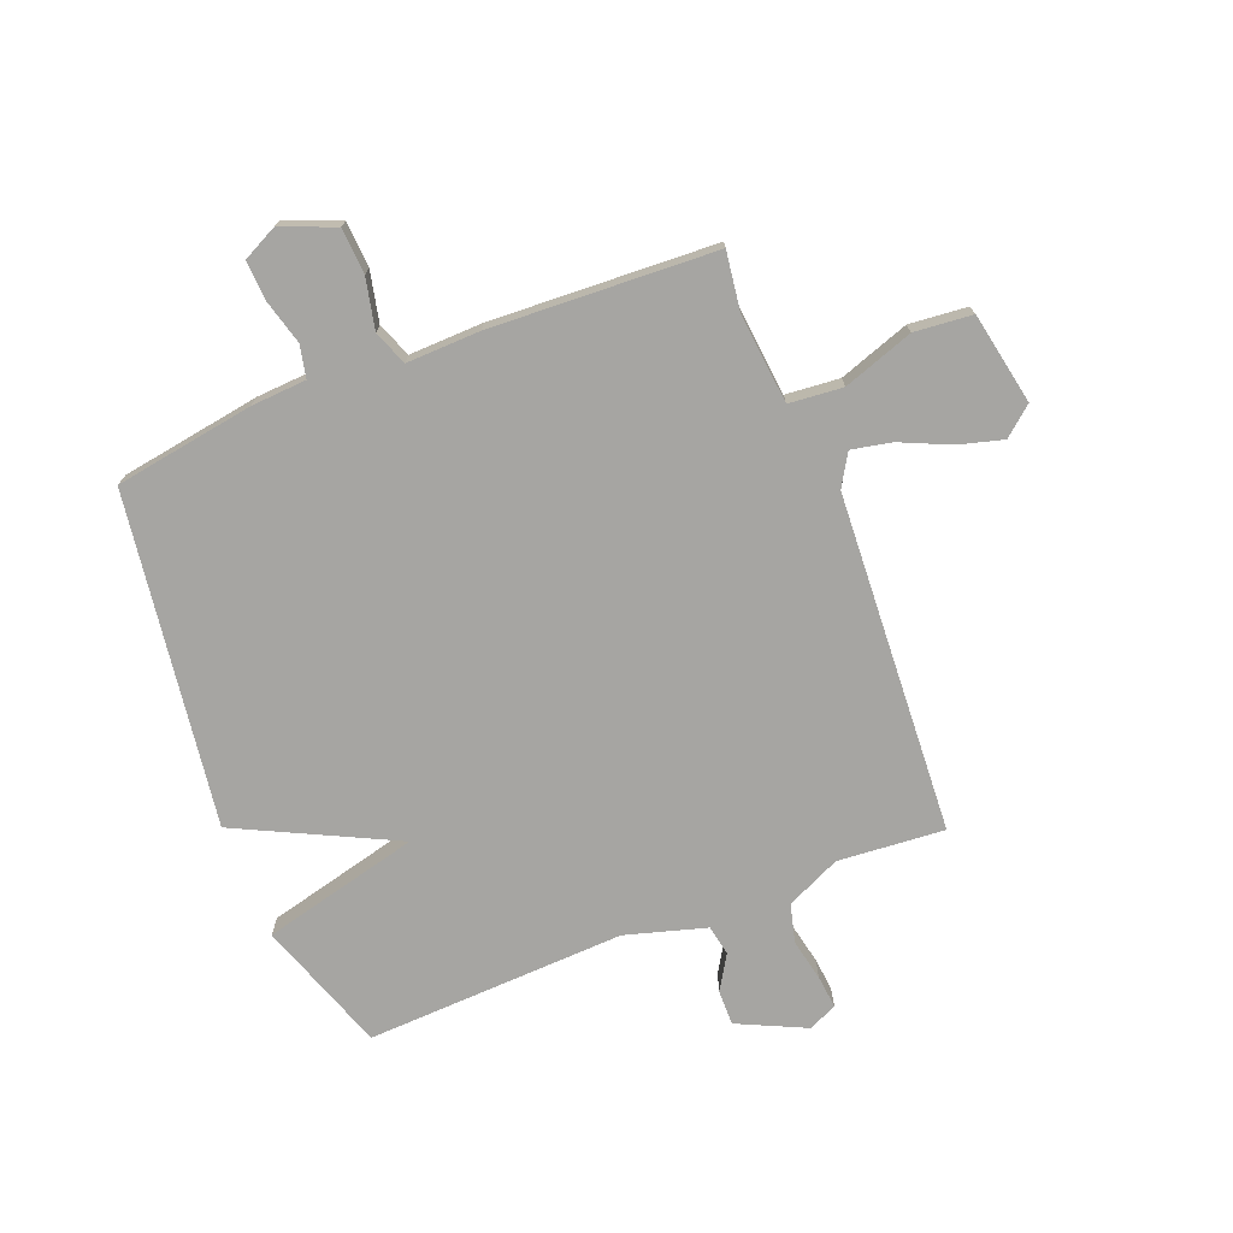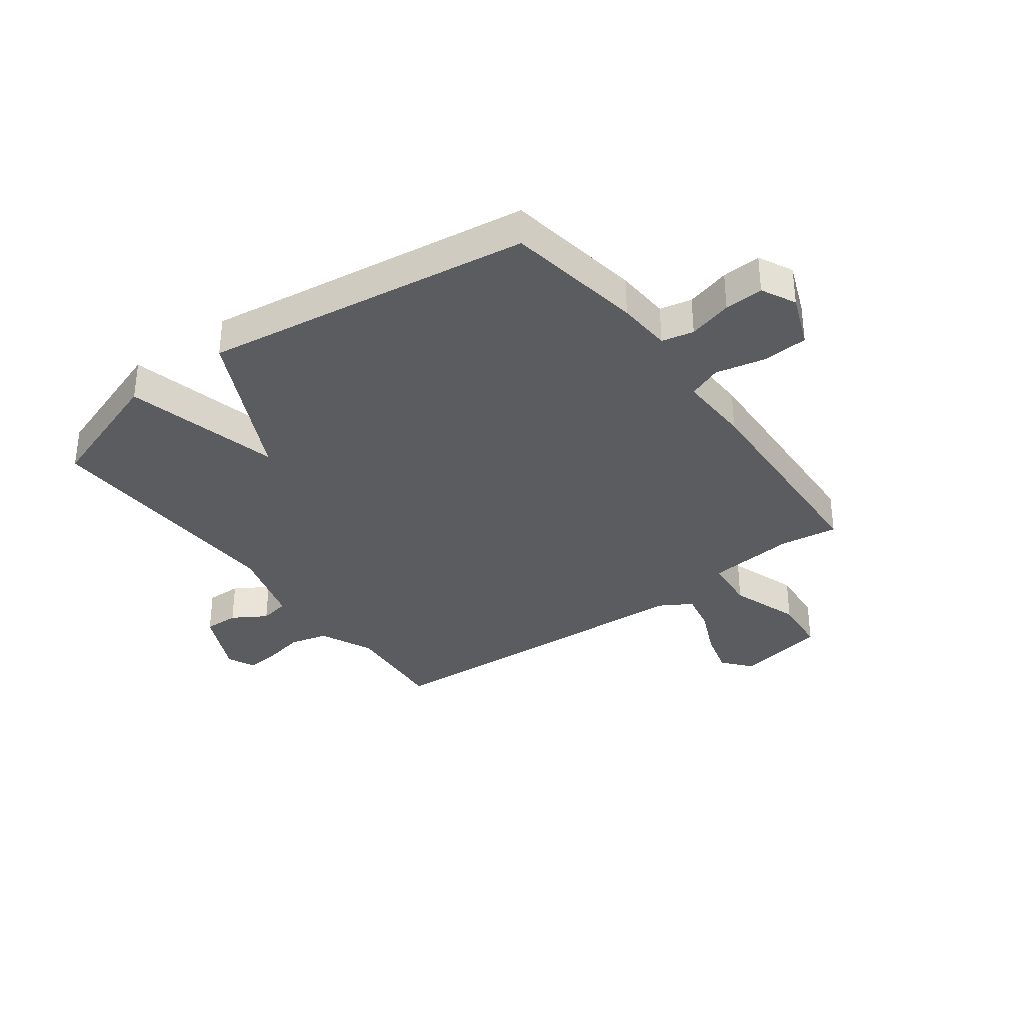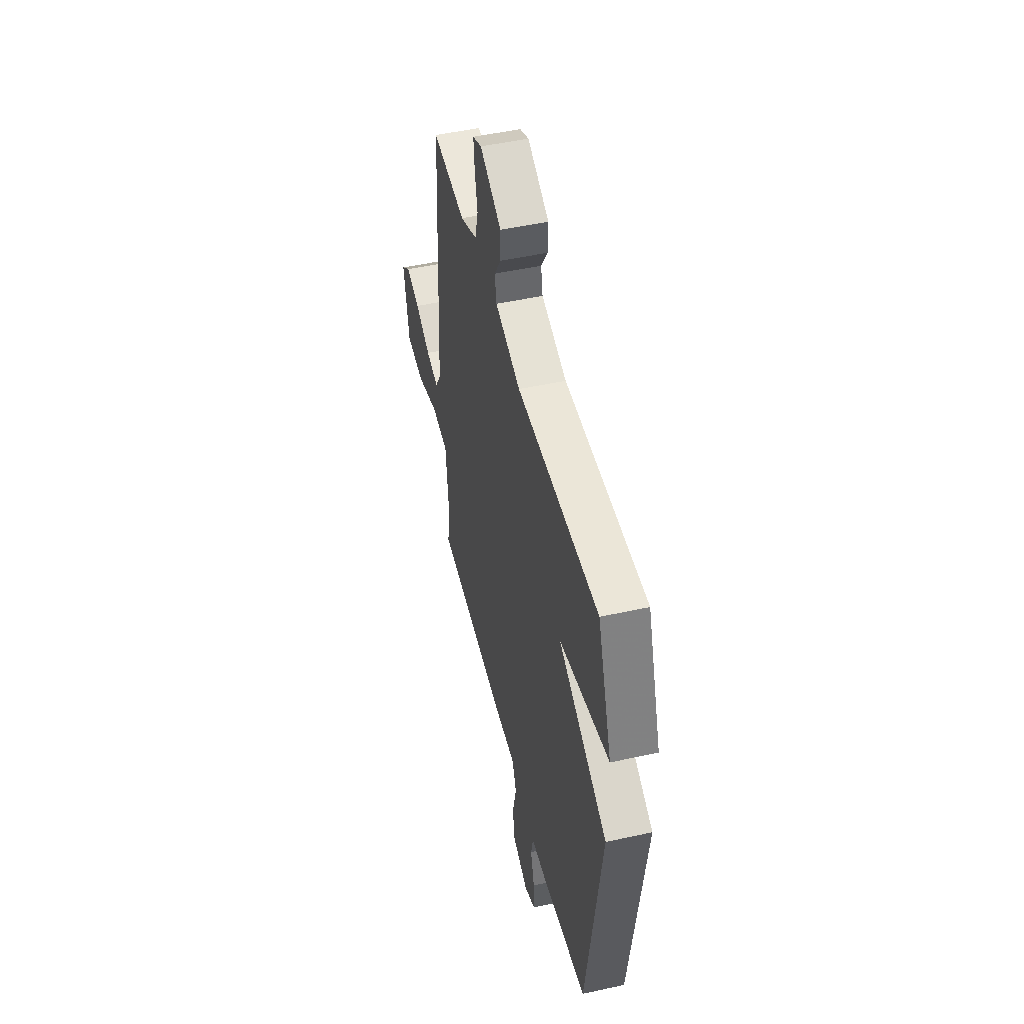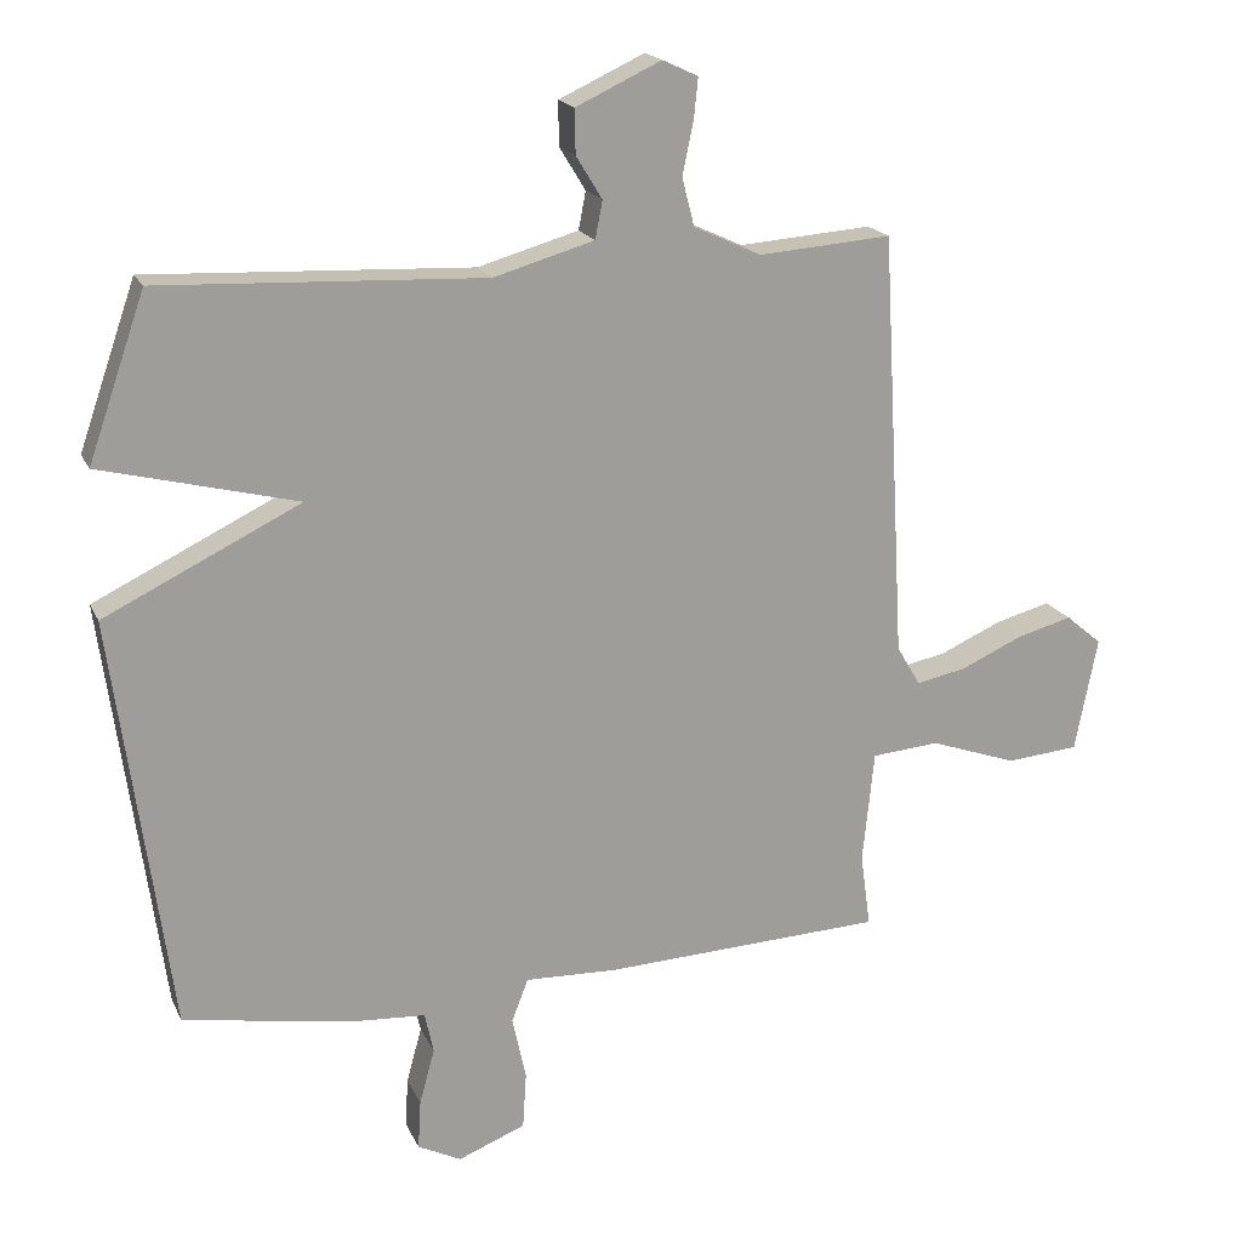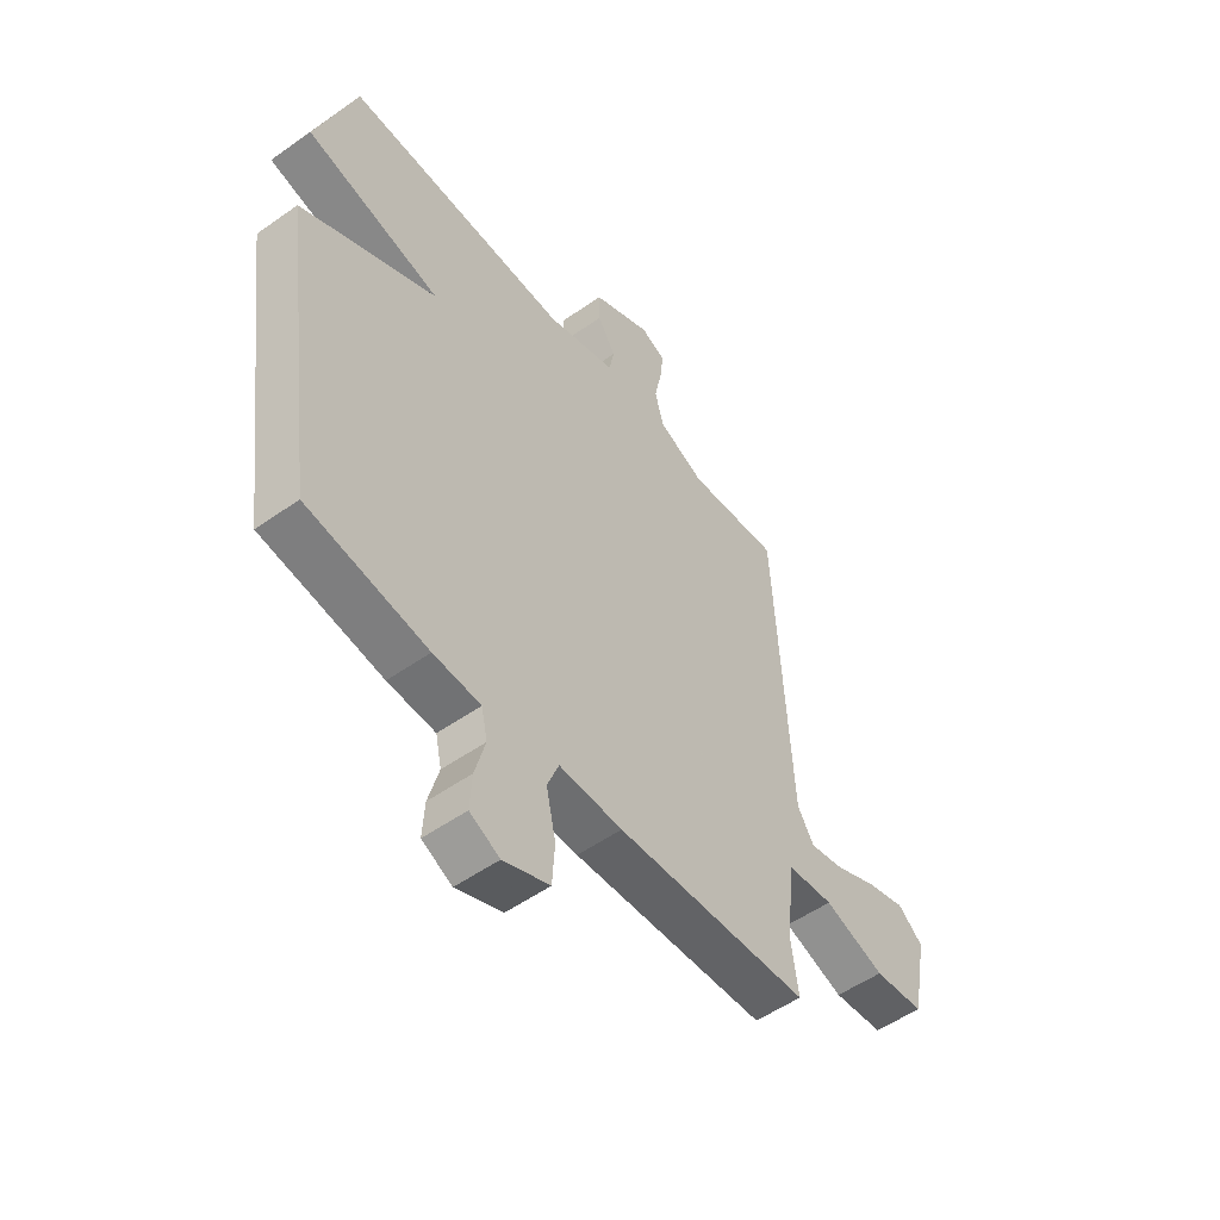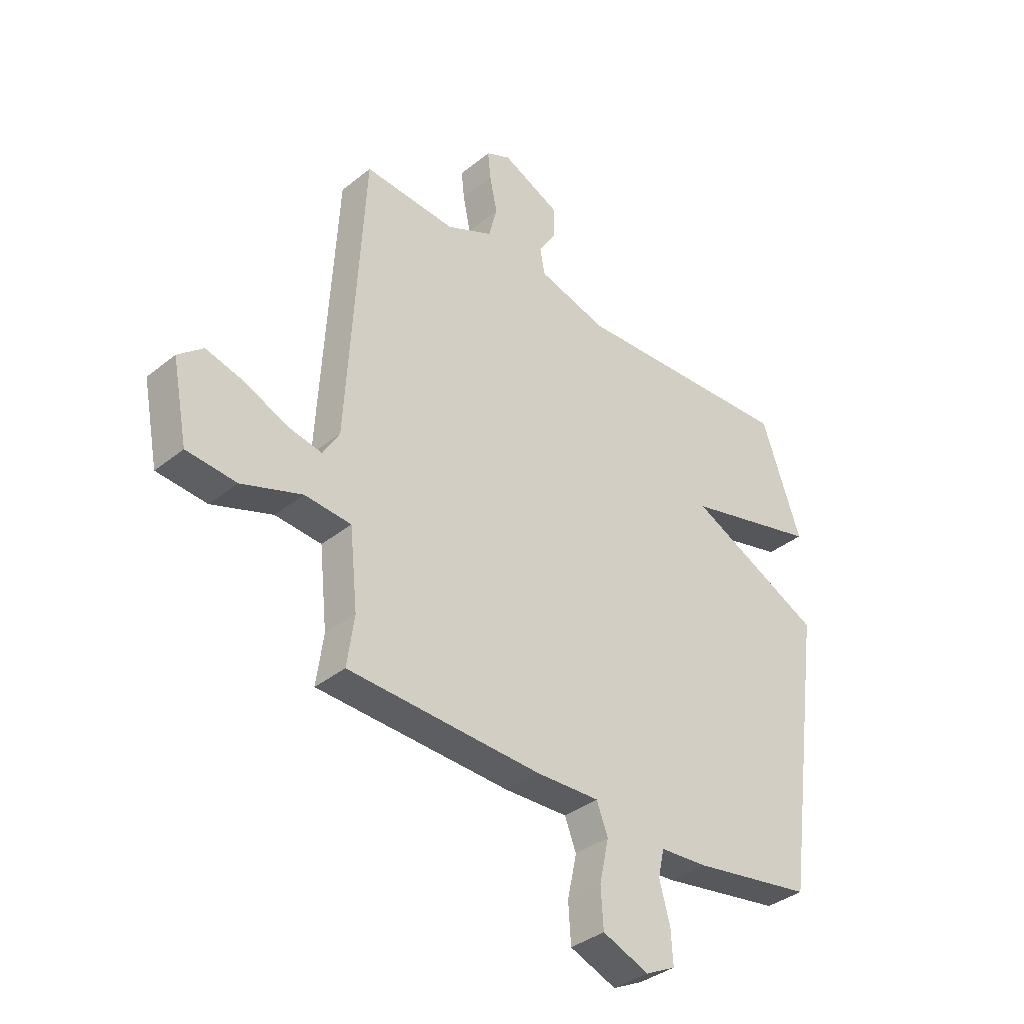
<metadata>
{"format":"obj","ext":"obj","renderer":"f3d","projection":"perspective","resolution":1024,"background":"white","views":[{"elev":-73.6,"azim":-158.6,"up":"+Y"},{"elev":-34.6,"azim":126.4,"up":"+Y"},{"elev":49.4,"azim":76.3,"up":"+Z"},{"elev":18.4,"azim":161.3,"up":"+Z"},{"elev":-52.9,"azim":127.2,"up":"+Z"},{"elev":-36.4,"azim":-43.7,"up":"+Z"}]}
</metadata>
<code>
v 0.5 0.07 0.5
v 0.579 0.07 0.273
v 0.308 0.07 0.205
v 0.579 0.07 0.073
v 0.5 0.07 -0.5
v 0.259 0.07 -0.539
v 0.164 0.07 -0.545
v 0.152 0.07 -0.601
v 0.173 0.07 -0.678
v 0.177 0.07 -0.746
v 0.117 0.07 -0.776
v 0.024 0.07 -0.739
v 0.019 0.07 -0.66
v 0.038 0.07 -0.573
v 0.015 0.07 -0.514
v -0.112 0.07 -0.518
v -0.5 0.07 -0.5
v -0.486 0.07 -0.399
v -0.502 0.07 -0.244
v -0.595 0.07 -0.236
v -0.716 0.07 -0.278
v -0.816 0.07 -0.269
v -0.847 0.07 -0.111
v -0.797 0.07 -0.069
v -0.72 0.07 -0.09
v -0.635 0.07 -0.128
v -0.566 0.07 -0.142
v -0.533 0.07 -0.087
v -0.5 0.07 0.5
v -0.316 0.07 0.486
v -0.223 0.07 0.529
v -0.206 0.07 0.595
v -0.221 0.07 0.667
v -0.227 0.07 0.724
v -0.178 0.07 0.747
v -0.06 0.07 0.692
v -0.061 0.07 0.631
v -0.097 0.07 0.572
v -0.087 0.07 0.52
v 0.052 0.07 0.48
v 0.5 0 0.5
v 0.579 0 0.273
v 0.308 0 0.205
v 0.579 0 0.073
v 0.5 0 -0.5
v 0.259 0 -0.539
v 0.164 0 -0.545
v 0.152 0 -0.601
v 0.173 0 -0.678
v 0.177 0 -0.746
v 0.117 0 -0.776
v 0.024 0 -0.739
v 0.019 0 -0.66
v 0.038 0 -0.573
v 0.015 0 -0.514
v -0.112 0 -0.518
v -0.5 0 -0.5
v -0.486 0 -0.399
v -0.502 0 -0.244
v -0.595 0 -0.236
v -0.716 0 -0.278
v -0.816 0 -0.269
v -0.847 0 -0.111
v -0.797 0 -0.069
v -0.72 0 -0.09
v -0.635 0 -0.128
v -0.566 0 -0.142
v -0.533 0 -0.087
v -0.5 0 0.5
v -0.316 0 0.486
v -0.223 0 0.529
v -0.206 0 0.595
v -0.221 0 0.667
v -0.227 0 0.724
v -0.178 0 0.747
v -0.06 0 0.692
v -0.061 0 0.631
v -0.097 0 0.572
v -0.087 0 0.52
v 0.052 0 0.48
f 36 37 38
f 35 36 38
f 34 35 38
f 33 34 38
f 32 33 38
f 31 32 38 39
f 30 31 39 40
f 28 29 30
f 24 25 26
f 23 24 26
f 22 23 26
f 21 22 26
f 20 21 26
f 19 20 26 27
f 15 16 17 18
f 15 18 19
f 12 13 14
f 11 12 14
f 10 11 14
f 9 10 14
f 8 9 14
f 7 8 14 15
f 19 27 28
f 15 19 28
f 7 15 28
f 6 7 28
f 5 6 28
f 4 5 28
f 3 4 28
f 3 28 30 40
f 1 2 3 40
f 78 77 76
f 78 76 75
f 78 75 74
f 78 74 73
f 78 73 72
f 79 78 72 71
f 80 79 71 70
f 70 69 68
f 66 65 64
f 66 64 63
f 66 63 62
f 66 62 61
f 66 61 60
f 67 66 60 59
f 58 57 56 55
f 59 58 55
f 54 53 52
f 54 52 51
f 54 51 50
f 54 50 49
f 54 49 48
f 55 54 48 47
f 68 67 59
f 68 59 55
f 68 55 47
f 68 47 46
f 68 46 45
f 68 45 44
f 68 44 43
f 80 70 68 43
f 80 43 42 41
f 1 41 42 2
f 2 42 43 3
f 3 43 44 4
f 4 44 45 5
f 5 45 46 6
f 6 46 47 7
f 7 47 48 8
f 8 48 49 9
f 9 49 50 10
f 10 50 51 11
f 11 51 52 12
f 12 52 53 13
f 13 53 54 14
f 14 54 55 15
f 15 55 56 16
f 16 56 57 17
f 17 57 58 18
f 18 58 59 19
f 19 59 60 20
f 20 60 61 21
f 21 61 62 22
f 22 62 63 23
f 23 63 64 24
f 24 64 65 25
f 25 65 66 26
f 26 66 67 27
f 27 67 68 28
f 28 68 69 29
f 29 69 70 30
f 30 70 71 31
f 31 71 72 32
f 32 72 73 33
f 33 73 74 34
f 34 74 75 35
f 35 75 76 36
f 36 76 77 37
f 37 77 78 38
f 38 78 79 39
f 39 79 80 40
f 40 80 41 1

</code>
